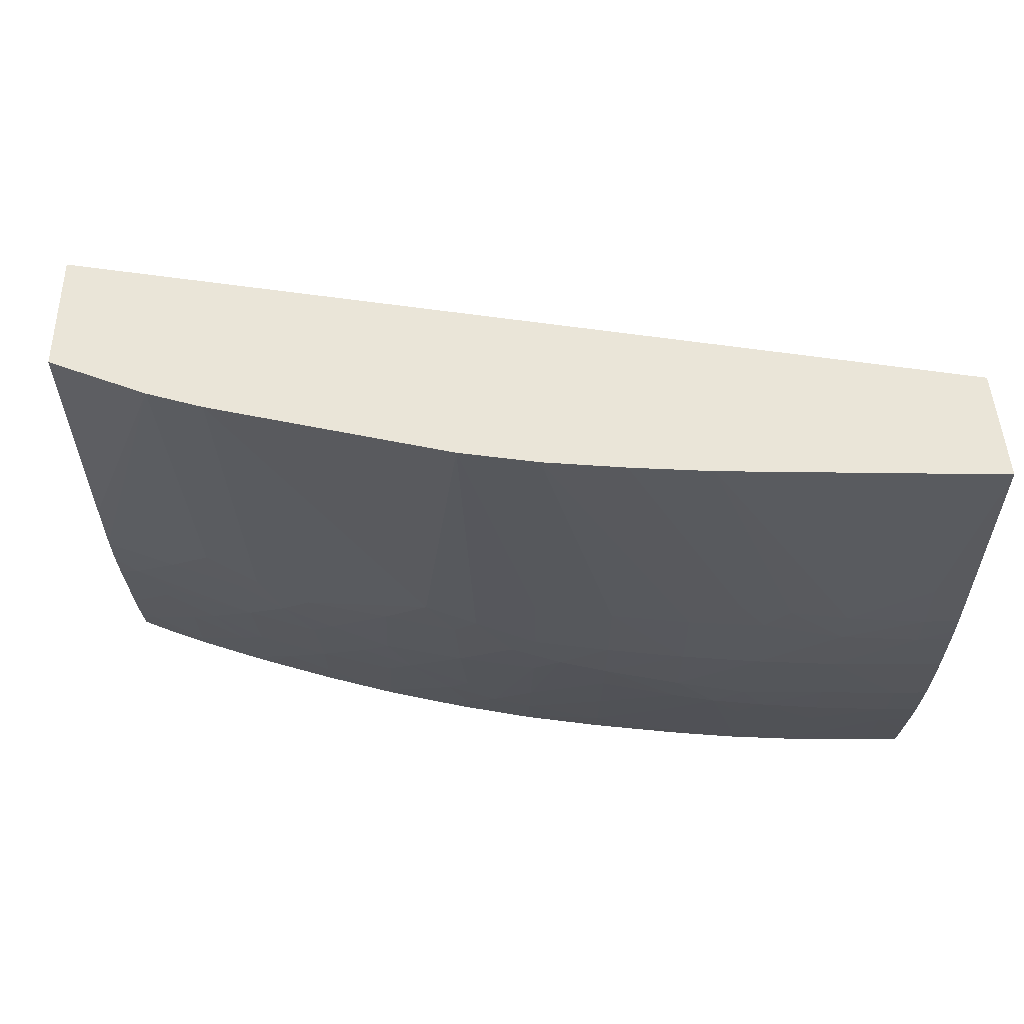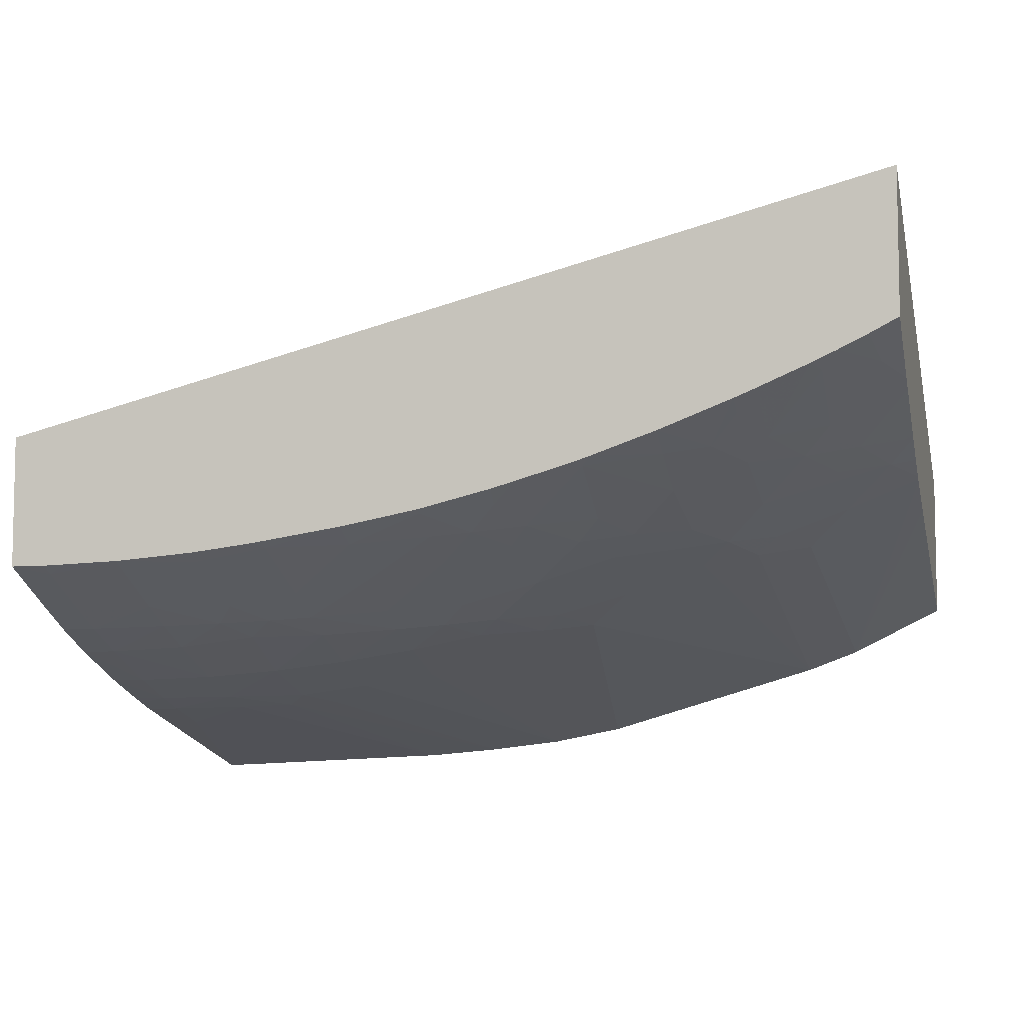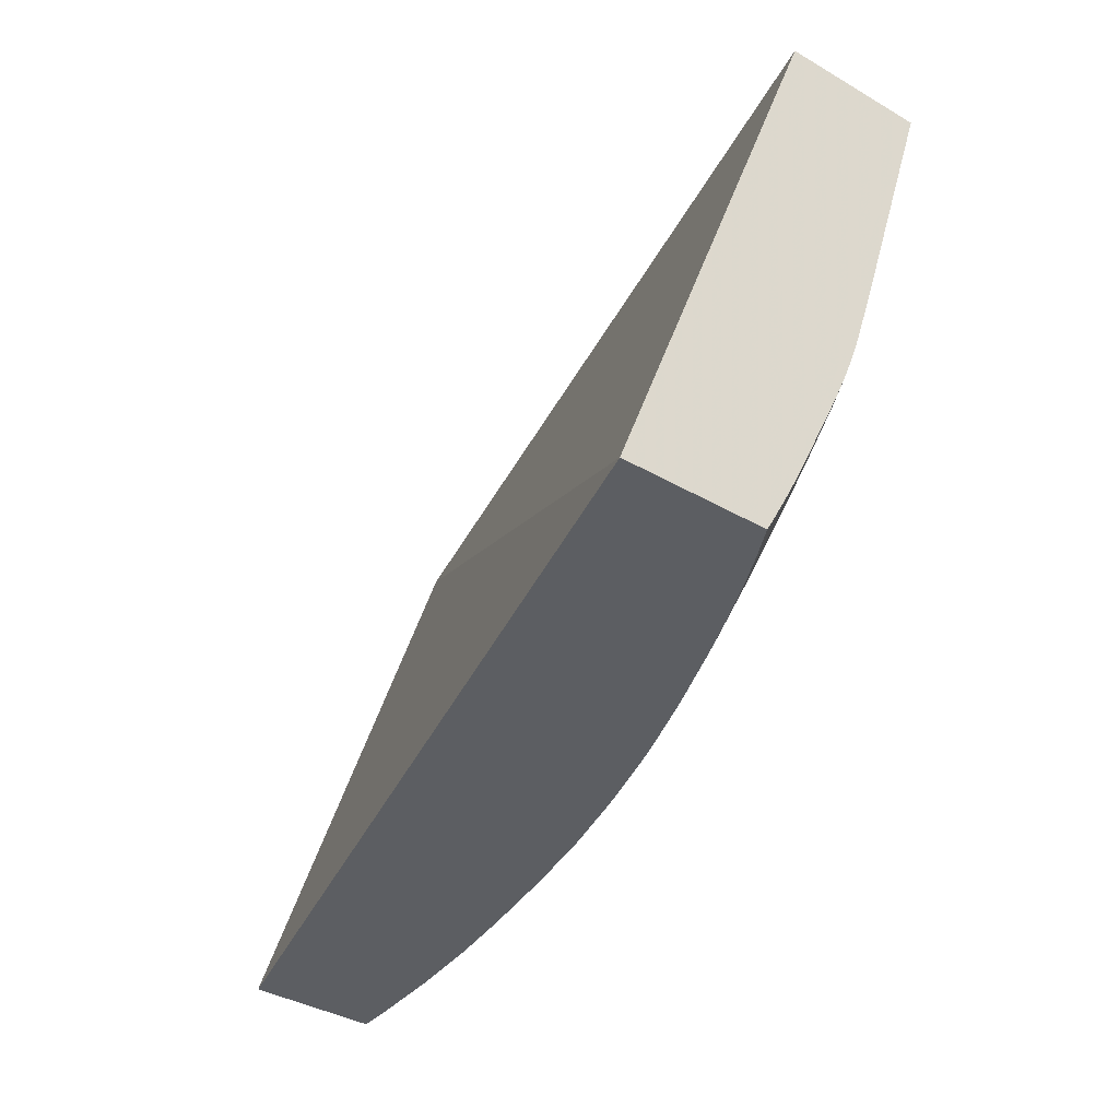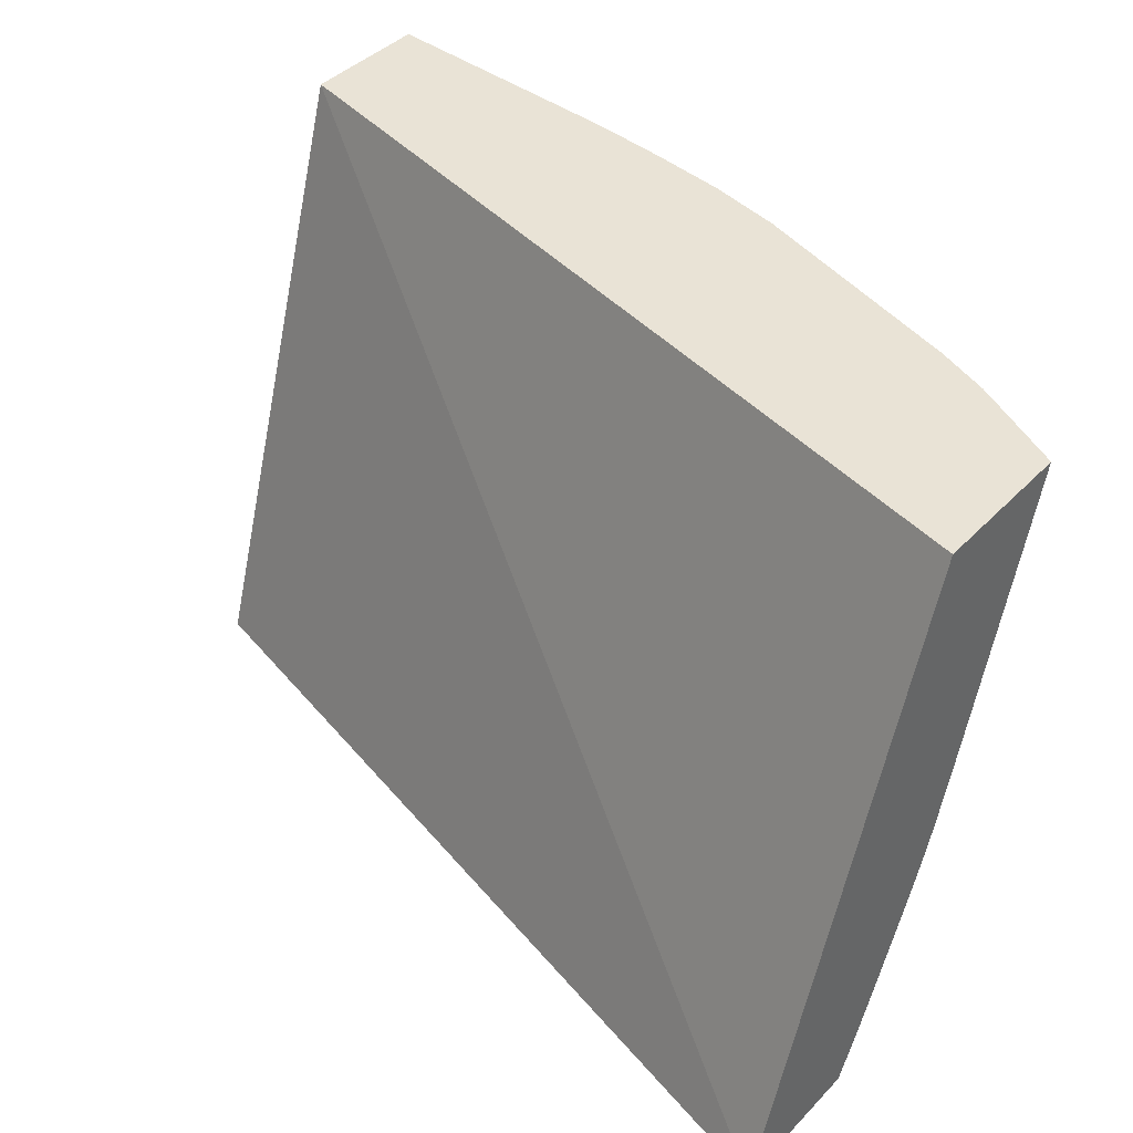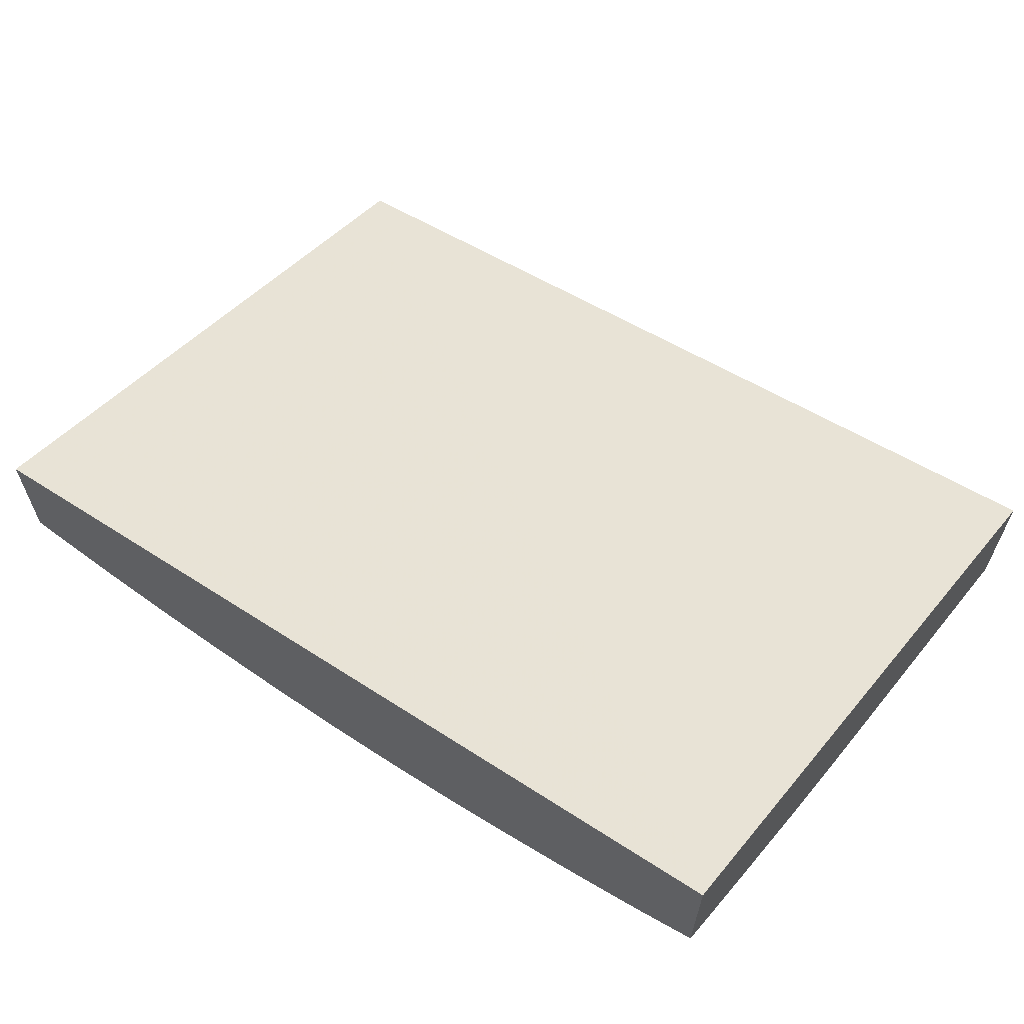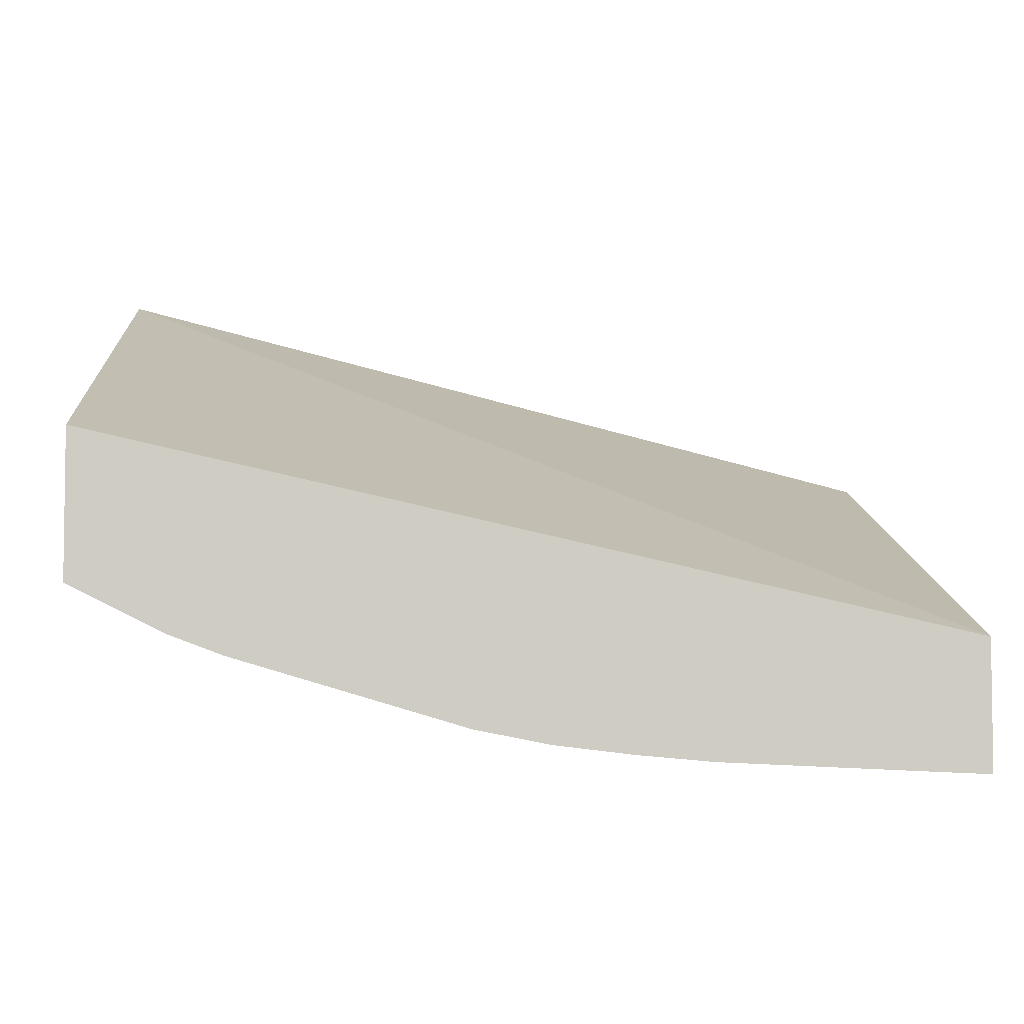
<metadata>
{"format":"obj","ext":"obj","renderer":"f3d","projection":"perspective","resolution":1024,"background":"white","views":[{"elev":44.5,"azim":-1.7,"up":"+Z"},{"elev":-6.9,"azim":-166.1,"up":"+Y"},{"elev":-37.6,"azim":-126.8,"up":"+Z"},{"elev":42.0,"azim":-140.4,"up":"+Z"},{"elev":63.7,"azim":-142.7,"up":"+Y"},{"elev":-4.8,"azim":-3.8,"up":"+Y"}]}
</metadata>
<code>
v -0.03049 -0.06204 0.003818
v -0.03049 -0.0623 0.004283
v -0.03049 -0.0571 0.003818
v -0.0295 -0.06254 0.003818
v -0.03049 -0.06246 0.004586
v -0.02979 -0.06318 0.005289
v -0.03049 -0.06472 0.02489
v 8.635e-05 -0.07157 0.02489
v 8.635e-05 -0.06479 0.003818
v -0.0285 -0.06302 0.003818
v -0.03049 -0.063 0.005638
v -0.02795 -0.06355 0.00438
v -0.02792 -0.06492 0.007154
v -0.02876 -0.06539 0.008977
v -0.03049 -0.06351 0.006667
v -0.03049 -0.06988 0.02489
v 8.635e-05 -0.07613 0.02489
v 8.635e-05 -0.06932 0.003818
v -0.02764 -0.06341 0.003818
v -0.02594 -0.06536 0.006322
v -0.02696 -0.06579 0.008117
v -0.02966 -0.0658 0.01077
v -0.03049 -0.06503 0.009946
v -0.03049 -0.06494 0.009765
v -0.03049 -0.06379 0.007271
v -0.02792 -0.06613 0.00982
v -0.03049 -0.06691 0.01511
v -0.02717 -0.07154 0.02489
v -0.001105 -0.07608 0.02489
v -0.001105 -0.07441 0.01781
v -0.001105 -0.07391 0.01578
v 8.635e-05 -0.07391 0.01579
v 8.635e-05 -0.07004 0.005349
v -0.001105 -0.06957 0.004361
v -0.001105 -0.06932 0.003818
v -0.0259 -0.06414 0.003818
v -0.02515 -0.06481 0.004547
v -0.02415 -0.06573 0.005565
v -0.02515 -0.06608 0.007154
v -0.02532 -0.06717 0.009742
v -0.02801 -0.06712 0.01243
v -0.03049 -0.06602 0.01237
v -0.03049 -0.0656 0.01126
v -0.02389 -0.06831 0.01117
v -0.03049 -0.06615 0.01272
v -0.02652 -0.06828 0.01397
v -0.02527 -0.07224 0.02489
v -0.009176 -0.07571 0.02489
v -0.003795 -0.07429 0.01781
v -0.003795 -0.07386 0.01597
v -0.001105 -0.07354 0.01443
v -0.003795 -0.0735 0.01463
v 8.635e-05 -0.0737 0.01504
v 8.635e-05 -0.07062 0.006599
v -0.001105 -0.07062 0.006603
v -0.003795 -0.06947 0.004361
v -0.003795 -0.06922 0.003818
v -0.001886 -0.06929 0.003818
v -0.02515 -0.06444 0.003818
v -0.02306 -0.06524 0.003818
v -0.02263 -0.0654 0.003818
v -0.02263 -0.066 0.005015
v -0.02263 -0.06697 0.007053
v -0.02285 -0.06803 0.009616
v -0.0255 -0.06806 0.01221
v -0.03049 -0.06611 0.0126
v -0.02472 -0.06862 0.01296
v -0.0221 -0.06861 0.01043
v -0.01994 -0.07002 0.01243
v -0.02285 -0.06902 0.01221
v -0.02009 -0.07077 0.01494
v -0.01843 -0.07099 0.01393
v -0.01718 -0.07464 0.02489
v -0.01187 -0.07547 0.02489
v -0.005773 -0.07378 0.01624
v -0.001105 -0.07292 0.01243
v 8.635e-05 -0.07291 0.01243
v 8.635e-05 -0.07353 0.01445
v -0.003795 -0.07283 0.01243
v -0.006596 -0.07344 0.01526
v -0.006486 -0.07262 0.01243
v 8.635e-05 -0.0709 0.007193
v 8.635e-05 -0.07124 0.007944
v -0.001105 -0.07124 0.00795
v -0.003795 -0.07057 0.006733
v -0.006486 -0.06926 0.004361
v -0.006486 -0.069 0.003818
v -0.02043 -0.06615 0.003818
v -0.0201 -0.06643 0.004161
v -0.02002 -0.06784 0.007081
v -0.02096 -0.06824 0.008635
v -0.02002 -0.06894 0.009616
v -0.01742 -0.07071 0.01238
v -0.01664 -0.07122 0.01325
v -0.01456 -0.07222 0.01512
v -0.01457 -0.07515 0.02489
v -0.007566 -0.07369 0.01657
v -0.001105 -0.07196 0.009742
v 8.635e-05 -0.07197 0.009742
v -0.003795 -0.07185 0.009742
v -0.009176 -0.0731 0.01512
v -0.009176 -0.07232 0.01243
v -0.009176 -0.07147 0.01002
v -0.006665 -0.07154 0.009493
v 8.635e-05 -0.07156 0.008742
v -0.003795 -0.07118 0.00808
v -0.00589 -0.0711 0.008245
v -0.006665 -0.07057 0.00723
v -0.007683 -0.07102 0.00843
v -0.00908 -0.06886 0.004198
v -0.007108 -0.06893 0.003818
v -0.01993 -0.06632 0.003818
v -0.01771 -0.06812 0.006203
v -0.01917 -0.06852 0.007997
v -0.01725 -0.06976 0.009742
v -0.01533 -0.0709 0.01145
v -0.01448 -0.0714 0.01238
v -0.01187 -0.07191 0.01243
v -0.01187 -0.07272 0.01512
v -0.01187 -0.07126 0.01054
v -0.009176 -0.07091 0.008672
v -0.009176 -0.07018 0.007053
v -0.008793 -0.06872 0.003818
v -0.01187 -0.06875 0.004852
v -0.01187 -0.06825 0.003818
v -0.01061 -0.06844 0.003818
v -0.009394 -0.06863 0.003818
v -0.0179 -0.06691 0.003818
v -0.01699 -0.06756 0.004625
v -0.01592 -0.06835 0.005697
v -0.01699 -0.0687 0.007081
v -0.01448 -0.07048 0.009909
v -0.01354 -0.07111 0.01092
v -0.01187 -0.0707 0.009193
v -0.01187 -0.06975 0.007053
v -0.01456 -0.06849 0.005386
v -0.01456 -0.06786 0.004041
v -0.01344 -0.06796 0.003818
v -0.01707 -0.06714 0.003818
v -0.01485 -0.06768 0.003818
v -0.01456 -0.06924 0.007053
v -0.01458 -0.06774 0.003818
f 1 2 5
f 1 5 11
f 1 11 15
f 1 15 25
f 1 25 24
f 1 24 23
f 1 23 43
f 1 43 42
f 1 42 66
f 1 66 45
f 1 45 27
f 1 27 16
f 1 16 7
f 1 7 3
f 1 3 9
f 1 9 18
f 1 18 35
f 1 35 58
f 1 58 57
f 1 57 87
f 1 87 111
f 1 111 123
f 1 123 127
f 1 127 126
f 1 126 125
f 1 125 138
f 1 138 142
f 1 142 140
f 1 140 139
f 1 139 128
f 1 128 112
f 1 112 88
f 1 88 61
f 1 61 60
f 1 60 59
f 1 59 36
f 1 36 19
f 1 19 10
f 1 10 4
f 1 4 2
f 2 4 6
f 2 6 5
f 3 7 8
f 3 8 9
f 4 10 6
f 5 6 11
f 6 10 12
f 6 12 13
f 6 13 14
f 6 14 15
f 6 15 11
f 7 16 28
f 7 28 47
f 7 47 73
f 7 73 96
f 7 96 74
f 7 74 48
f 7 48 29
f 7 29 17
f 7 17 8
f 8 17 32
f 8 32 53
f 8 53 78
f 8 78 77
f 8 77 99
f 8 99 105
f 8 105 83
f 8 83 82
f 8 82 54
f 8 54 33
f 8 33 18
f 8 18 9
f 10 19 12
f 12 19 20
f 12 20 13
f 13 20 21
f 13 21 14
f 14 22 23
f 14 23 24
f 14 24 25
f 14 25 15
f 14 21 26
f 14 26 22
f 16 27 28
f 17 29 30
f 17 30 31
f 17 31 32
f 18 33 34
f 18 34 35
f 19 36 20
f 20 36 37
f 20 37 38
f 20 38 39
f 20 39 21
f 21 39 40
f 21 40 26
f 22 41 42
f 22 42 43
f 22 43 23
f 22 26 40
f 22 40 44
f 22 44 41
f 27 45 28
f 28 45 46
f 28 46 47
f 29 48 49
f 29 49 30
f 30 49 50
f 30 50 31
f 31 51 32
f 31 50 52
f 31 52 51
f 32 51 53
f 33 54 55
f 33 55 34
f 34 55 56
f 34 56 57
f 34 57 58
f 34 58 35
f 36 59 37
f 37 59 38
f 38 59 60
f 38 60 61
f 38 61 62
f 38 62 63
f 38 63 39
f 39 63 64
f 39 64 40
f 40 64 44
f 41 44 65
f 41 65 46
f 41 46 66
f 41 66 42
f 44 67 65
f 44 64 68
f 44 68 69
f 44 69 70
f 44 70 67
f 45 66 46
f 46 65 67
f 46 67 47
f 47 67 70
f 47 70 71
f 47 71 72
f 47 72 73
f 48 74 75
f 48 75 50
f 48 50 49
f 50 75 52
f 51 76 77
f 51 77 78
f 51 78 53
f 51 52 79
f 51 79 76
f 52 75 80
f 52 80 81
f 52 81 79
f 54 82 55
f 55 82 83
f 55 83 84
f 55 84 85
f 55 85 56
f 56 85 86
f 56 86 57
f 57 86 87
f 61 88 62
f 62 88 89
f 62 89 63
f 63 89 90
f 63 90 91
f 63 91 64
f 64 91 68
f 68 91 92
f 68 92 69
f 69 92 93
f 69 93 72
f 69 72 70
f 70 72 71
f 72 93 94
f 72 94 73
f 73 94 95
f 73 95 96
f 74 96 97
f 74 97 80
f 74 80 75
f 76 98 99
f 76 99 77
f 76 79 98
f 79 100 98
f 79 81 100
f 80 97 101
f 80 101 102
f 80 102 81
f 81 102 103
f 81 103 104
f 81 104 100
f 83 105 84
f 84 105 99
f 84 99 98
f 84 98 106
f 84 106 85
f 85 106 107
f 85 107 86
f 86 108 109
f 86 109 110
f 86 110 111
f 86 111 87
f 86 107 108
f 88 112 89
f 89 112 113
f 89 113 90
f 90 113 114
f 90 114 91
f 91 114 92
f 92 114 115
f 92 115 93
f 93 115 116
f 93 116 94
f 94 116 117
f 94 117 95
f 95 117 118
f 95 118 119
f 95 119 96
f 96 119 101
f 96 101 97
f 98 100 106
f 100 104 107
f 100 107 106
f 101 119 102
f 102 119 118
f 102 118 120
f 102 120 103
f 103 121 109
f 103 109 104
f 103 120 121
f 104 109 107
f 107 109 108
f 109 121 122
f 109 122 110
f 110 123 111
f 110 122 124
f 110 124 125
f 110 125 126
f 110 126 127
f 110 127 123
f 112 128 113
f 113 128 129
f 113 129 130
f 113 130 131
f 113 131 114
f 114 131 115
f 115 131 132
f 115 132 133
f 115 133 116
f 116 133 117
f 117 133 118
f 118 133 120
f 120 134 121
f 120 133 134
f 121 134 135
f 121 135 122
f 122 135 124
f 124 135 136
f 124 136 137
f 124 137 125
f 125 137 138
f 128 139 129
f 129 139 140
f 129 140 137
f 129 137 130
f 130 137 136
f 130 136 141
f 130 141 132
f 130 132 131
f 132 141 133
f 133 141 134
f 134 141 135
f 135 141 136
f 137 140 142
f 137 142 138

</code>
